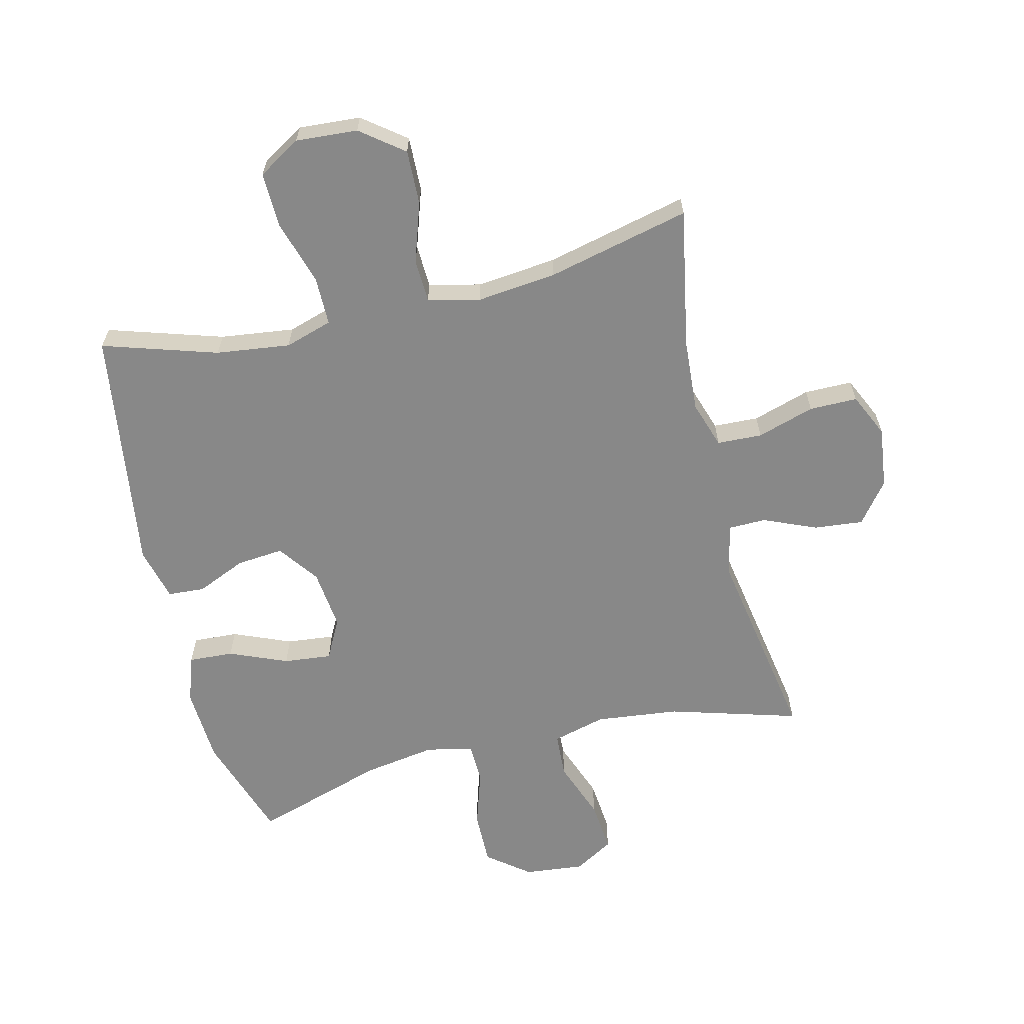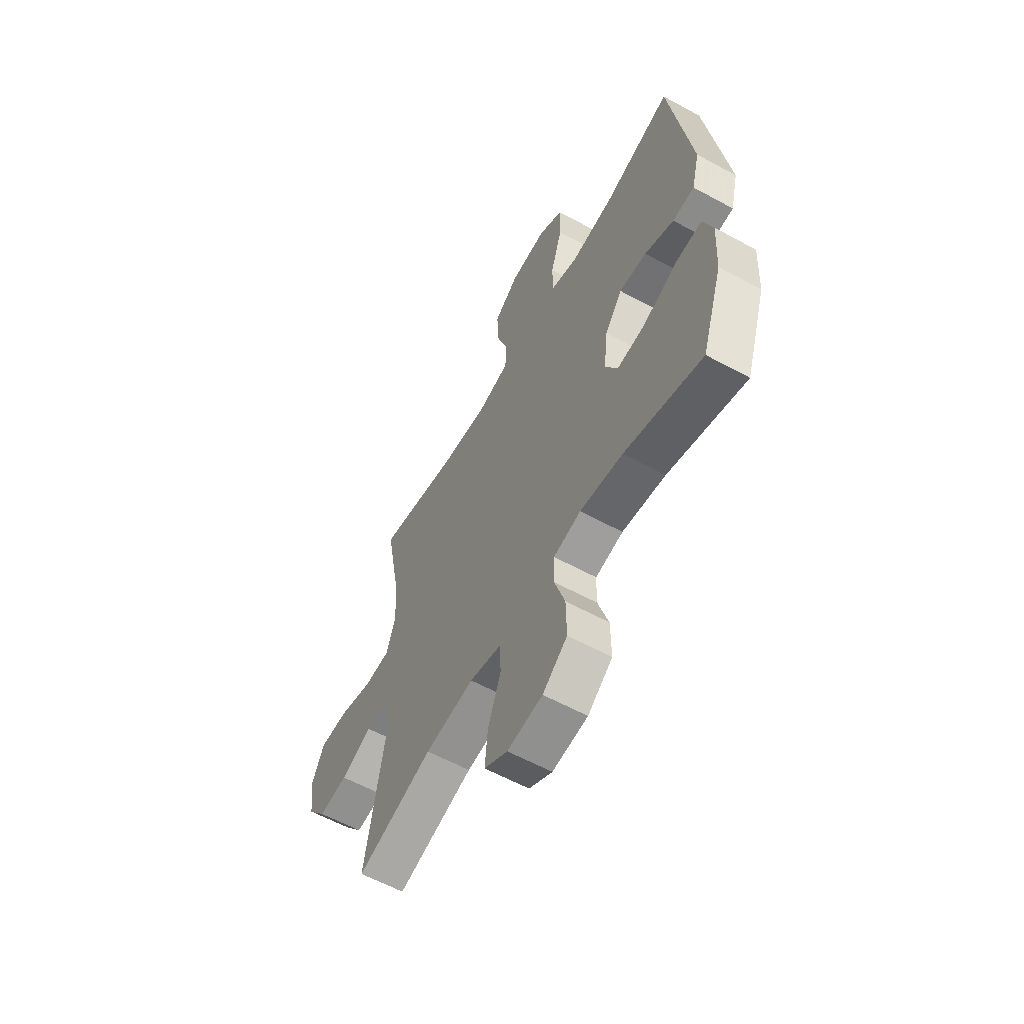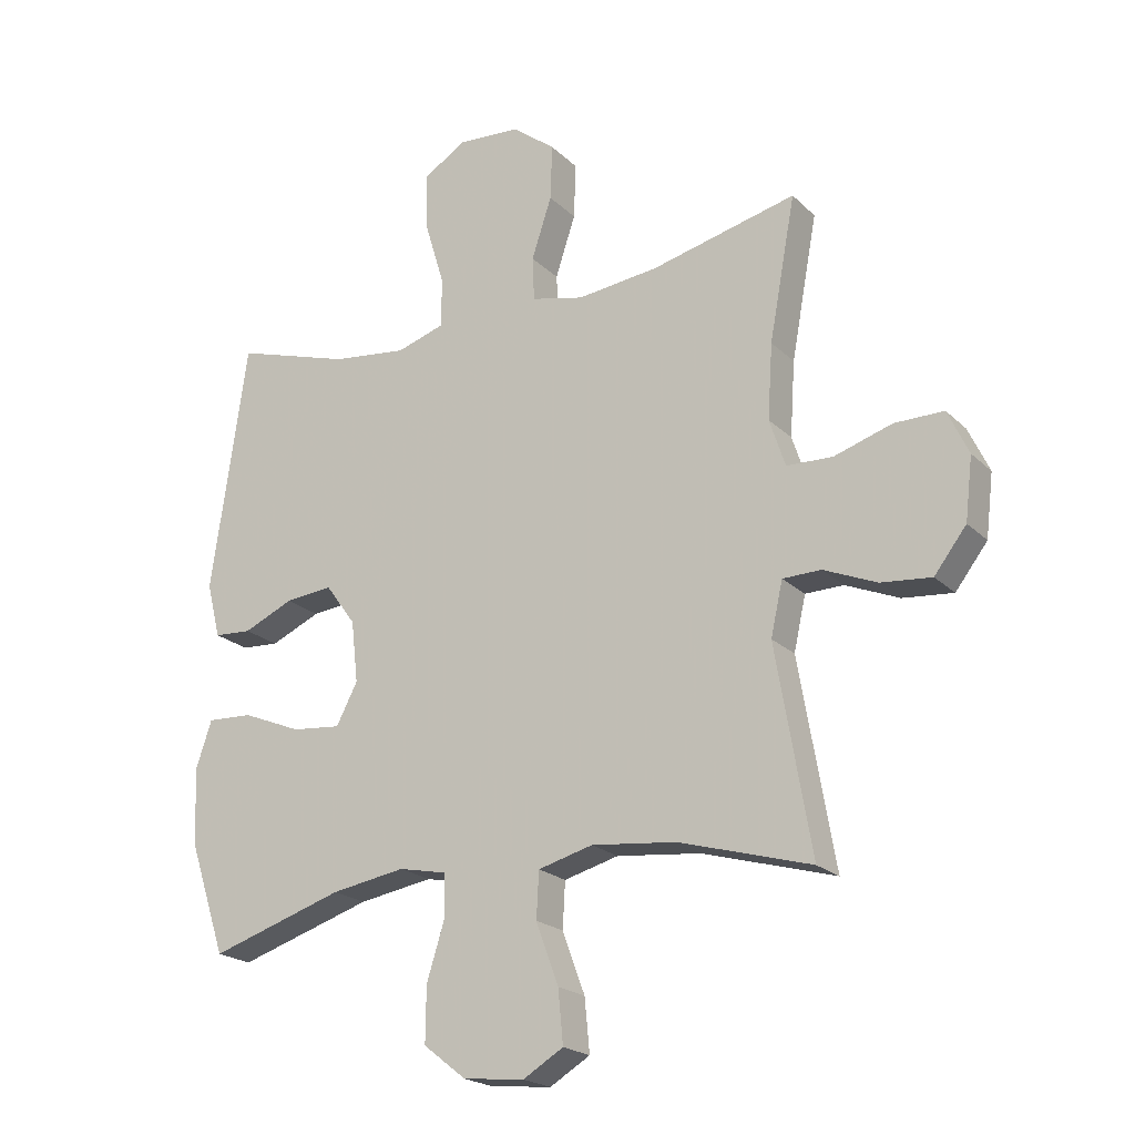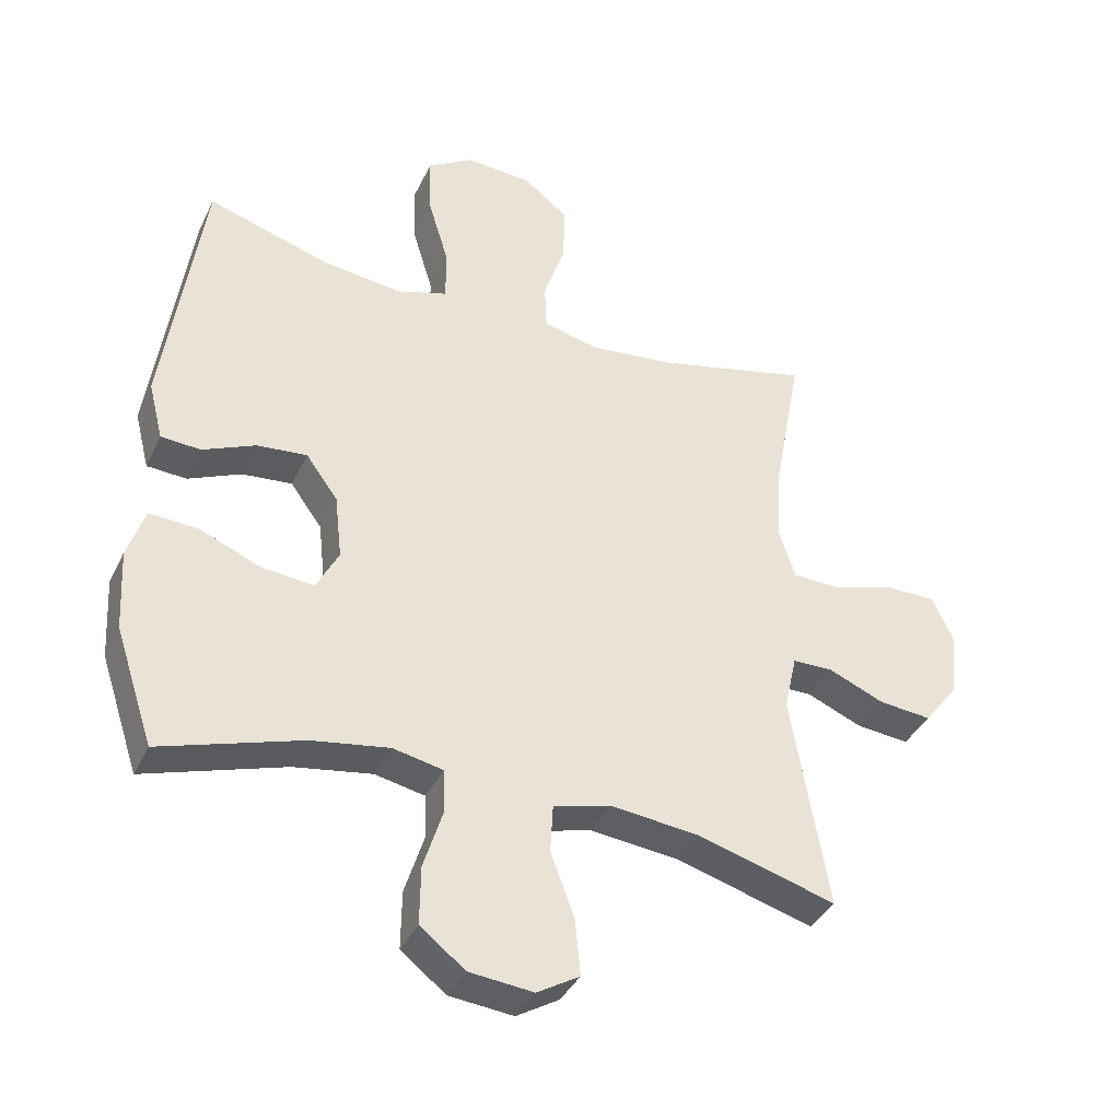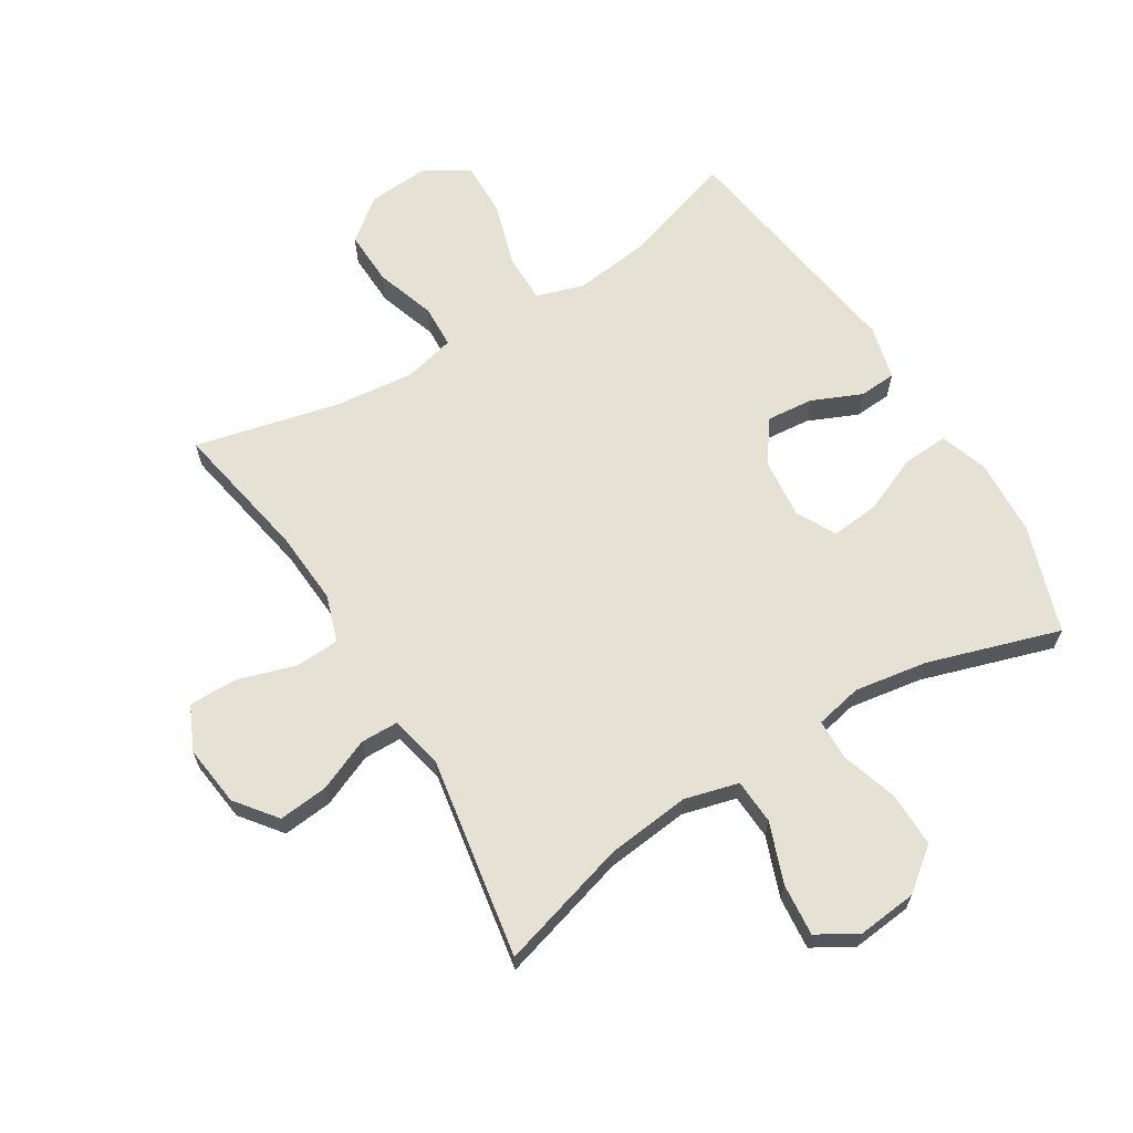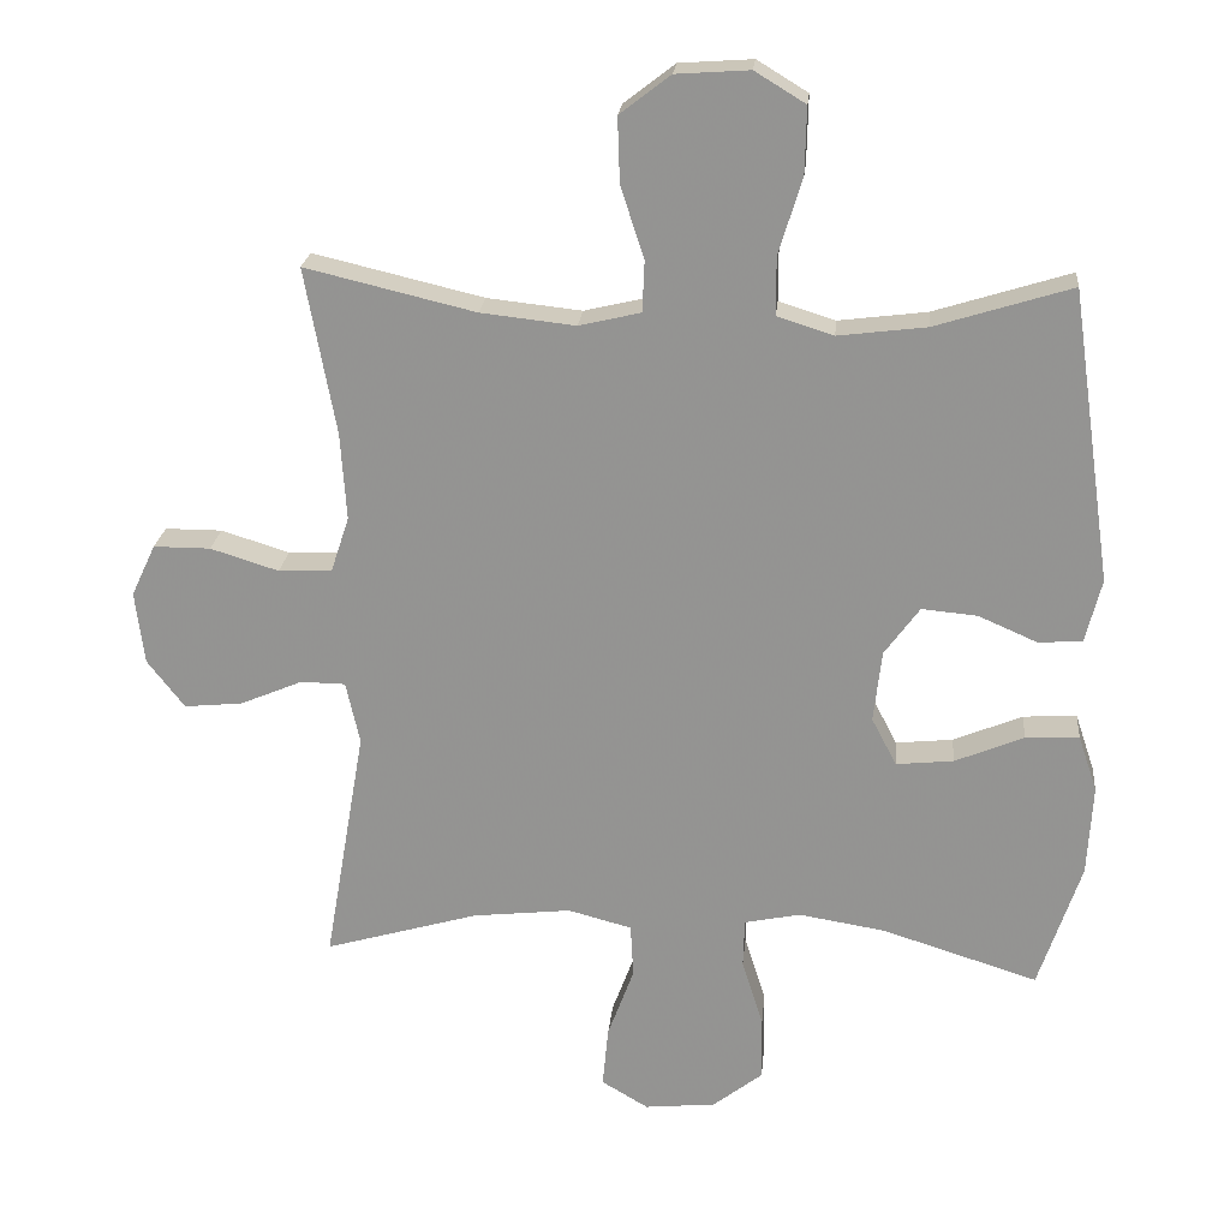
<metadata>
{"format":"obj","ext":"obj","renderer":"f3d","projection":"perspective","resolution":1024,"background":"white","views":[{"elev":-62.8,"azim":13.6,"up":"+Y"},{"elev":-60.2,"azim":-119.1,"up":"+Z"},{"elev":-21.1,"azim":31.7,"up":"+Z"},{"elev":-37.9,"azim":-23.4,"up":"+Z"},{"elev":65.0,"azim":148.4,"up":"+Y"},{"elev":22.2,"azim":-174.5,"up":"+Z"}]}
</metadata>
<code>
v -0.5 0.07 -0.5
v -0.558 0.07 -0.326
v -0.565 0.07 -0.202
v -0.539 0.07 -0.125
v -0.466 0.07 -0.129
v -0.372 0.07 -0.168
v -0.294 0.07 -0.176
v -0.26 0.07 -0.111
v -0.271 0.07 -0.013
v -0.319 0.07 0.053
v -0.395 0.07 0.046
v -0.475 0.07 0.011
v -0.535 0.07 0.015
v -0.557 0.07 0.102
v -0.5 0.07 0.5
v -0.314 0.07 0.442
v -0.194 0.07 0.427
v -0.117 0.07 0.451
v -0.117 0.07 0.53
v -0.149 0.07 0.635
v -0.151 0.07 0.725
v -0.082 0.07 0.767
v 0.018 0.07 0.76
v 0.087 0.07 0.707
v 0.084 0.07 0.618
v 0.052 0.07 0.521
v 0.055 0.07 0.451
v 0.139 0.07 0.431
v 0.268 0.07 0.445
v 0.5 0.07 0.5
v 0.458 0.07 0.273
v 0.45 0.07 0.154
v 0.475 0.07 0.078
v 0.548 0.07 0.075
v 0.641 0.07 0.104
v 0.719 0.07 0.104
v 0.752 0.07 0.033
v 0.74 0.07 -0.066
v 0.689 0.07 -0.132
v 0.609 0.07 -0.124
v 0.524 0.07 -0.088
v 0.463 0.07 -0.089
v 0.444 0.07 -0.174
v 0.5 0.07 -0.5
v 0.29 0.07 -0.439
v 0.155 0.07 -0.424
v 0.068 0.07 -0.447
v 0.064 0.07 -0.52
v 0.1 0.07 -0.617
v 0.108 0.07 -0.701
v 0.044 0.07 -0.739
v -0.053 0.07 -0.729
v -0.121 0.07 -0.676
v -0.12 0.07 -0.588
v -0.091 0.07 -0.496
v -0.093 0.07 -0.43
v -0.169 0.07 -0.414
v -0.287 0.07 -0.433
v -0.5 0 -0.5
v -0.558 0 -0.326
v -0.565 0 -0.202
v -0.539 0 -0.125
v -0.466 0 -0.129
v -0.372 0 -0.168
v -0.294 0 -0.176
v -0.26 0 -0.111
v -0.271 0 -0.013
v -0.319 0 0.053
v -0.395 0 0.046
v -0.475 0 0.011
v -0.535 0 0.015
v -0.557 0 0.102
v -0.5 0 0.5
v -0.314 0 0.442
v -0.194 0 0.427
v -0.117 0 0.451
v -0.117 0 0.53
v -0.149 0 0.635
v -0.151 0 0.725
v -0.082 0 0.767
v 0.018 0 0.76
v 0.087 0 0.707
v 0.084 0 0.618
v 0.052 0 0.521
v 0.055 0 0.451
v 0.139 0 0.431
v 0.268 0 0.445
v 0.5 0 0.5
v 0.458 0 0.273
v 0.45 0 0.154
v 0.475 0 0.078
v 0.548 0 0.075
v 0.641 0 0.104
v 0.719 0 0.104
v 0.752 0 0.033
v 0.74 0 -0.066
v 0.689 0 -0.132
v 0.609 0 -0.124
v 0.524 0 -0.088
v 0.463 0 -0.089
v 0.444 0 -0.174
v 0.5 0 -0.5
v 0.29 0 -0.439
v 0.155 0 -0.424
v 0.068 0 -0.447
v 0.064 0 -0.52
v 0.1 0 -0.617
v 0.108 0 -0.701
v 0.044 0 -0.739
v -0.053 0 -0.729
v -0.121 0 -0.676
v -0.12 0 -0.588
v -0.091 0 -0.496
v -0.093 0 -0.43
v -0.169 0 -0.414
v -0.287 0 -0.433
f 52 53 54 55
f 52 55 56
f 51 52 56
f 48 49 50 51
f 47 48 51 56
f 46 47 56 57
f 43 44 45
f 42 43 45 46
f 38 39 40 41
f 38 41 42
f 37 38 42
f 34 35 36 37
f 33 34 37 42
f 32 33 42 46
f 29 30 31
f 28 29 31 32
f 27 28 32 46
f 23 24 25 26
f 23 26 27
f 19 20 21 22
f 18 19 22 23
f 13 14 15 16
f 11 12 13 16
f 10 11 16 17
f 9 10 17 18
f 3 4 5 6
f 3 6 7
f 58 1 2 3
f 57 58 3 7
f 8 9 18 23
f 8 23 27 46
f 7 8 46 57
f 113 112 111 110
f 114 113 110
f 114 110 109
f 109 108 107 106
f 114 109 106 105
f 115 114 105 104
f 103 102 101
f 104 103 101 100
f 99 98 97 96
f 100 99 96
f 100 96 95
f 95 94 93 92
f 100 95 92 91
f 104 100 91 90
f 89 88 87
f 90 89 87 86
f 104 90 86 85
f 84 83 82 81
f 85 84 81
f 80 79 78 77
f 81 80 77 76
f 74 73 72 71
f 74 71 70 69
f 75 74 69 68
f 76 75 68 67
f 64 63 62 61
f 65 64 61
f 61 60 59 116
f 65 61 116 115
f 81 76 67 66
f 104 85 81 66
f 115 104 66 65
f 1 59 60 2
f 2 60 61 3
f 3 61 62 4
f 4 62 63 5
f 5 63 64 6
f 6 64 65 7
f 7 65 66 8
f 8 66 67 9
f 9 67 68 10
f 10 68 69 11
f 11 69 70 12
f 12 70 71 13
f 13 71 72 14
f 14 72 73 15
f 15 73 74 16
f 16 74 75 17
f 17 75 76 18
f 18 76 77 19
f 19 77 78 20
f 20 78 79 21
f 21 79 80 22
f 22 80 81 23
f 23 81 82 24
f 24 82 83 25
f 25 83 84 26
f 26 84 85 27
f 27 85 86 28
f 28 86 87 29
f 29 87 88 30
f 30 88 89 31
f 31 89 90 32
f 32 90 91 33
f 33 91 92 34
f 34 92 93 35
f 35 93 94 36
f 36 94 95 37
f 37 95 96 38
f 38 96 97 39
f 39 97 98 40
f 40 98 99 41
f 41 99 100 42
f 42 100 101 43
f 43 101 102 44
f 44 102 103 45
f 45 103 104 46
f 46 104 105 47
f 47 105 106 48
f 48 106 107 49
f 49 107 108 50
f 50 108 109 51
f 51 109 110 52
f 52 110 111 53
f 53 111 112 54
f 54 112 113 55
f 55 113 114 56
f 56 114 115 57
f 57 115 116 58
f 58 116 59 1

</code>
